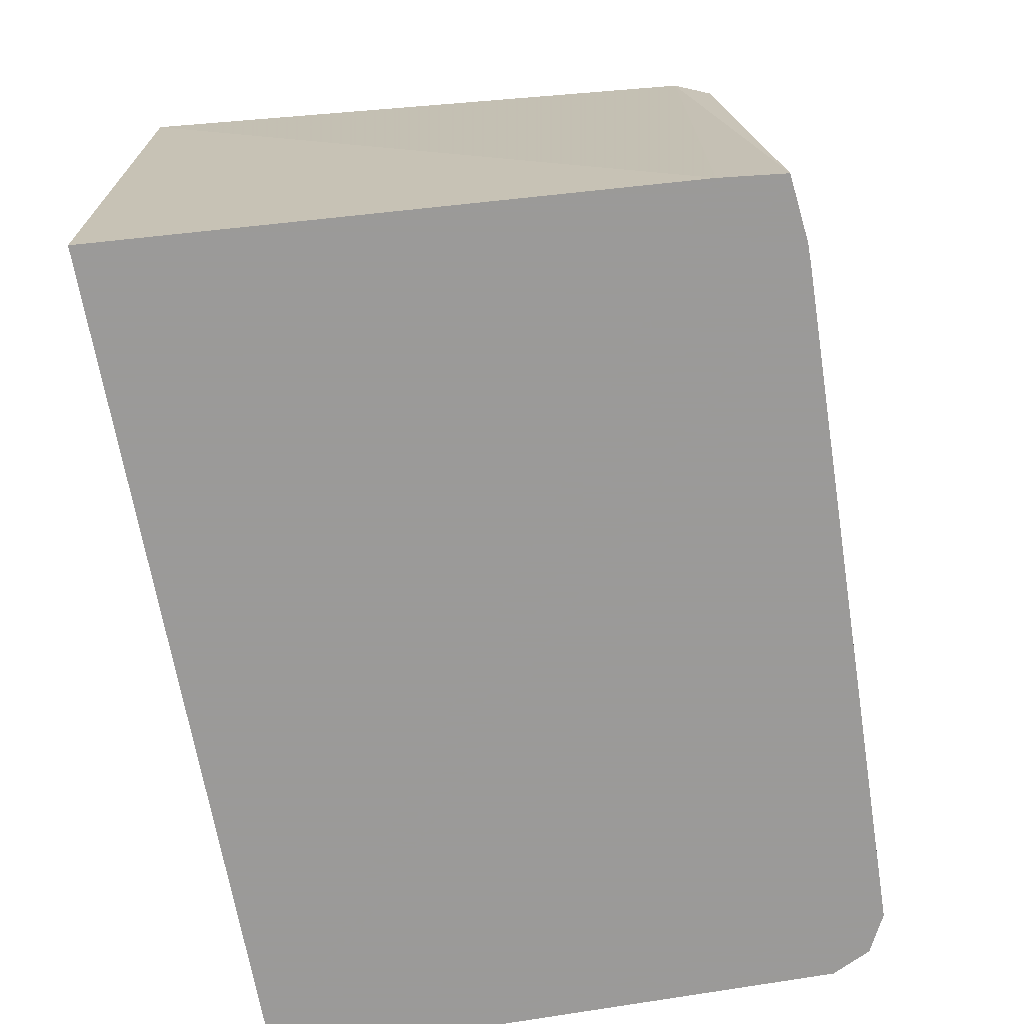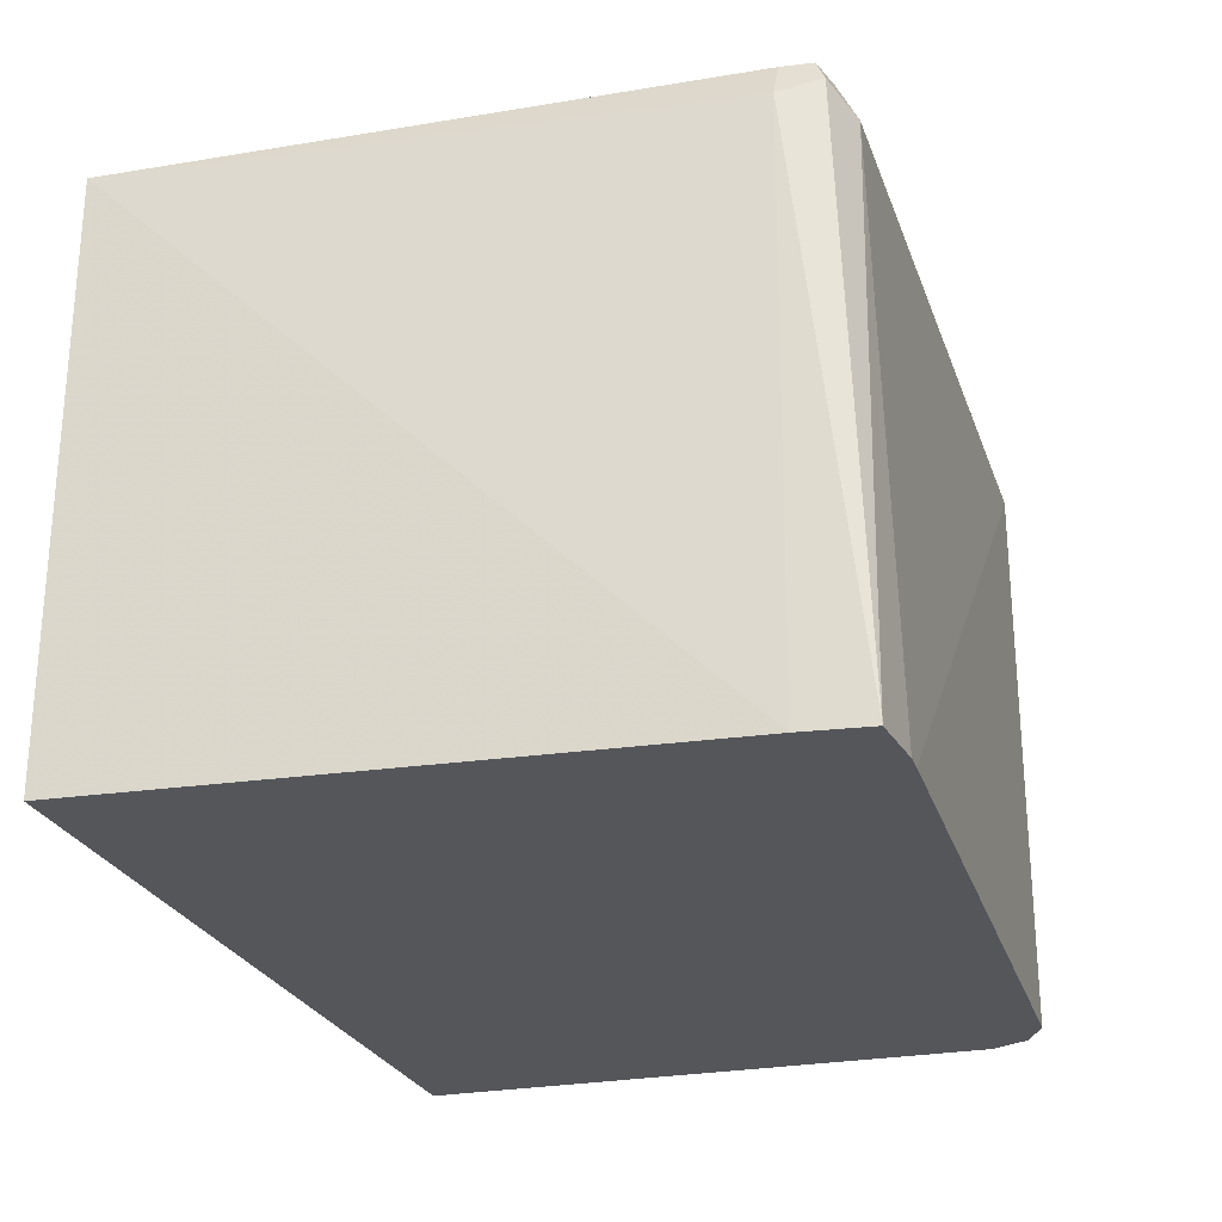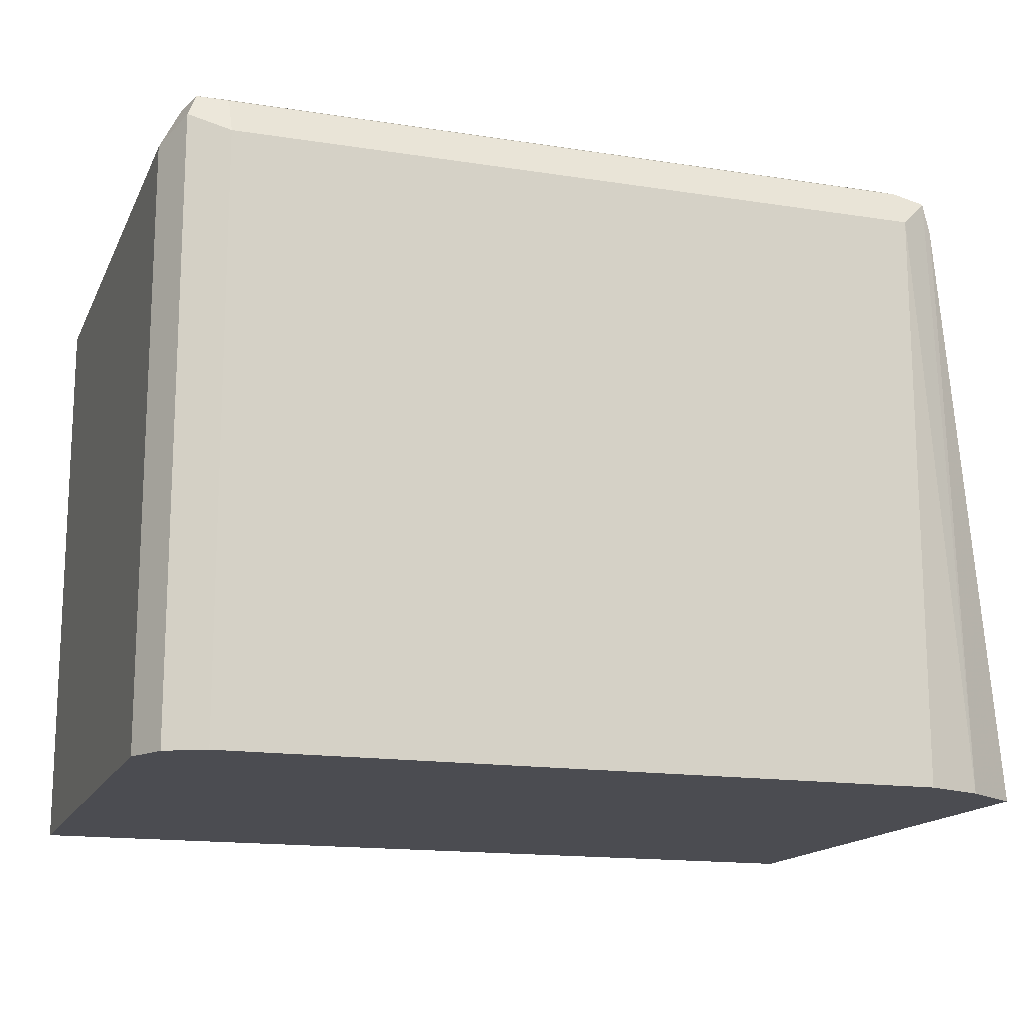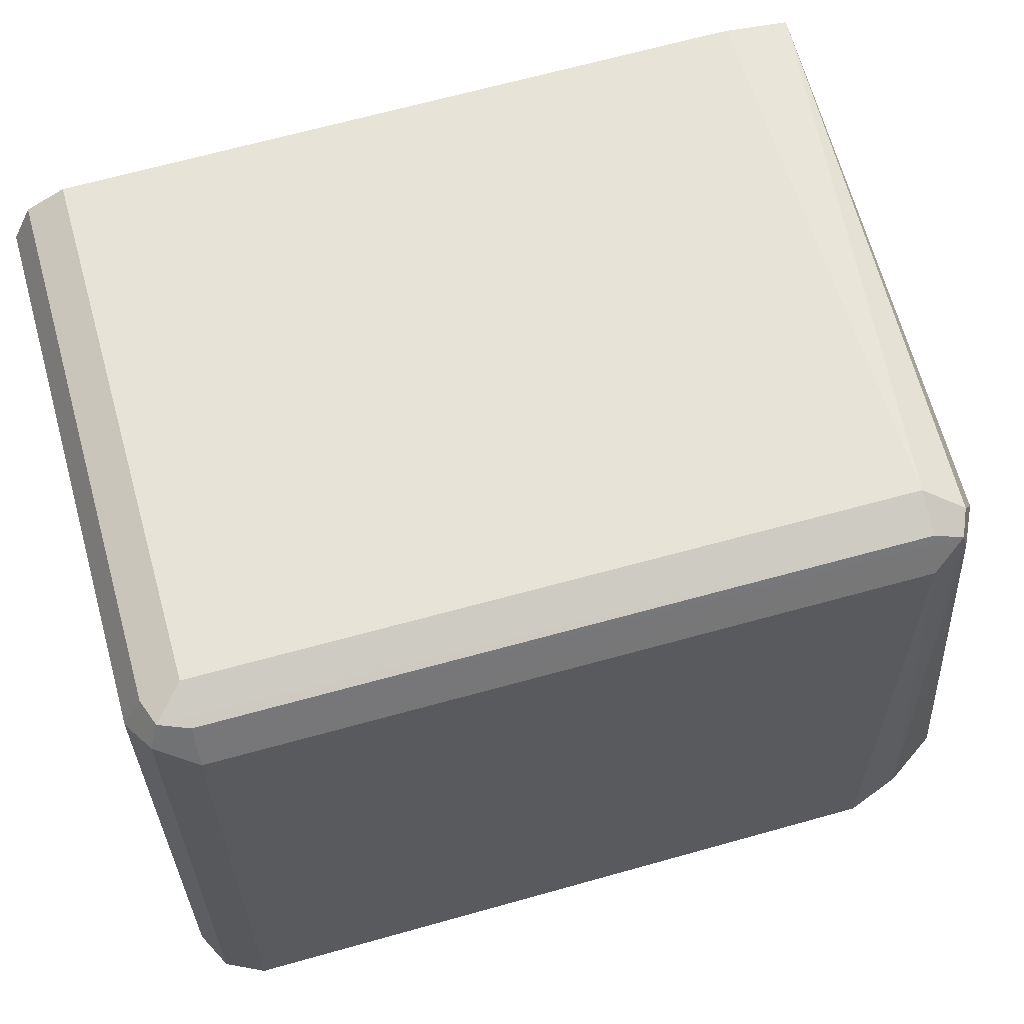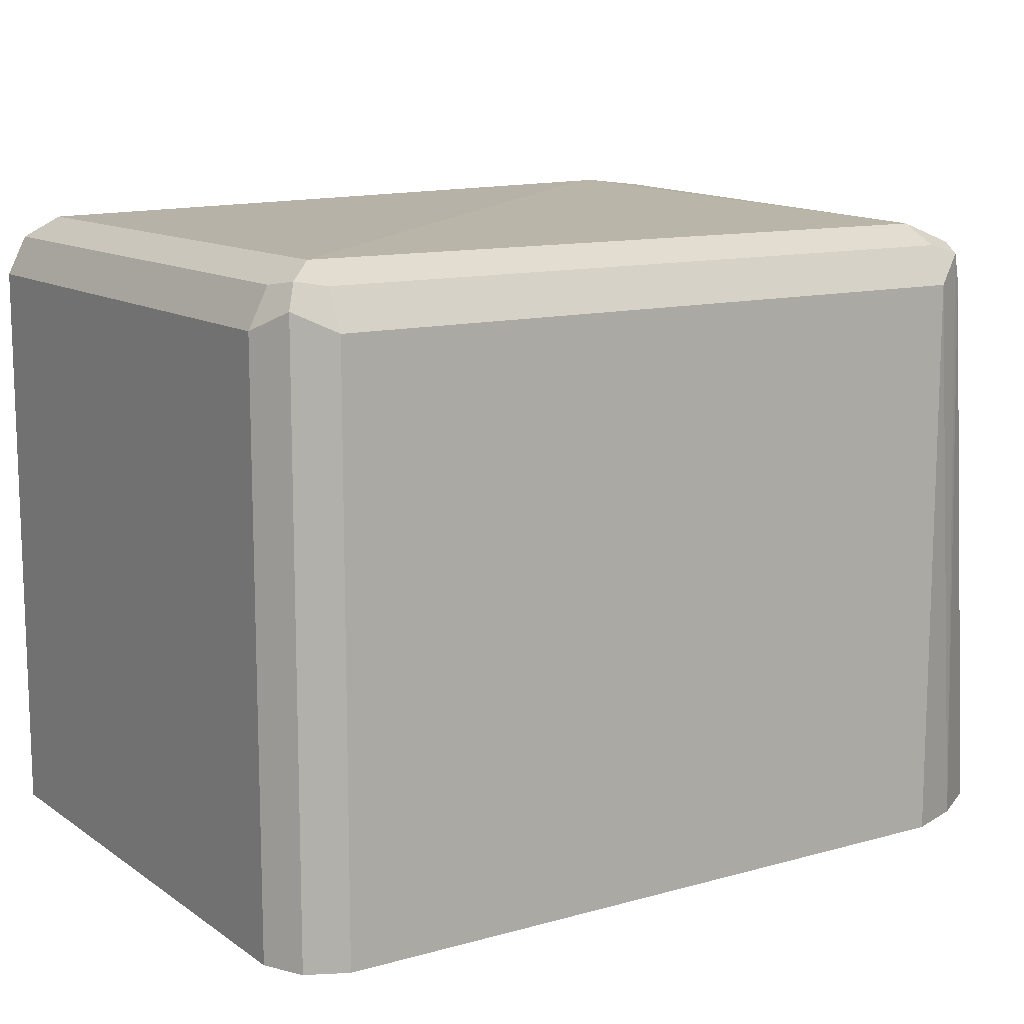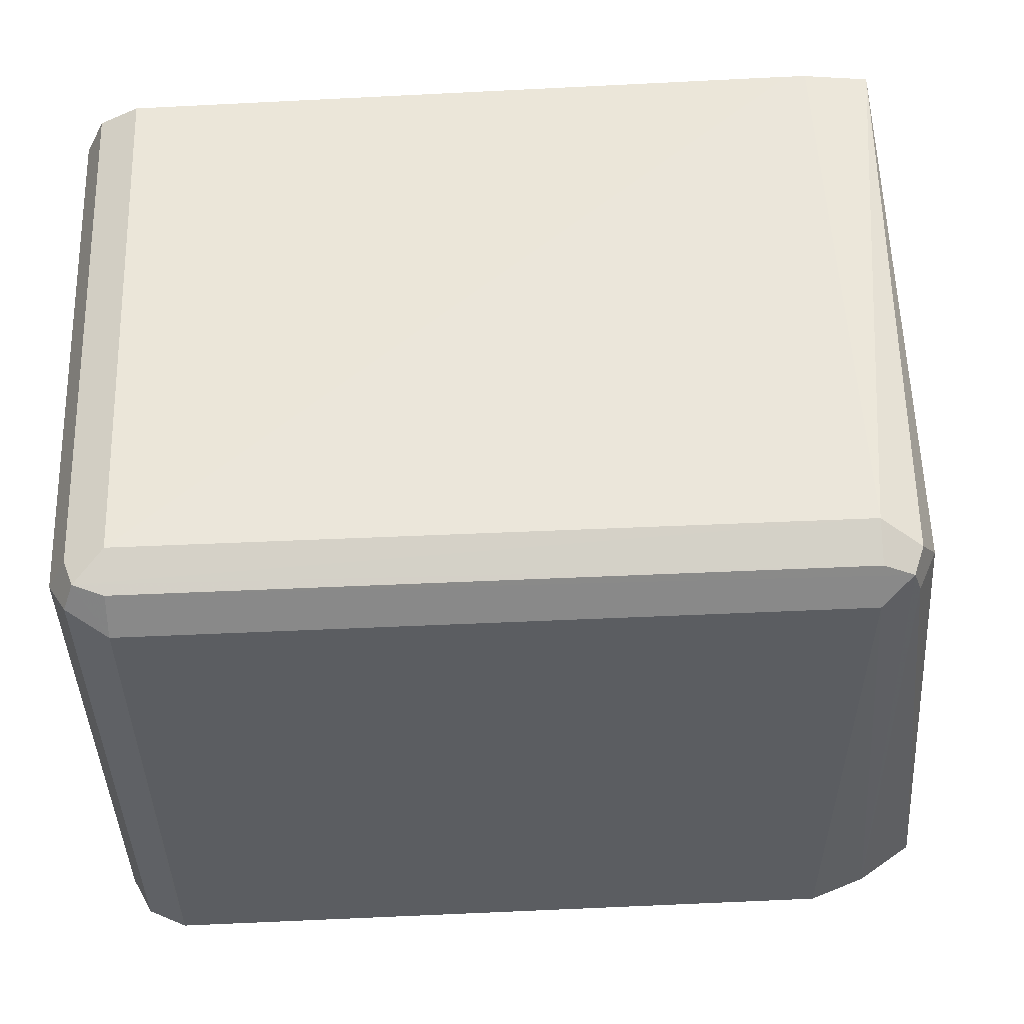
<metadata>
{"format":"obj","ext":"obj","renderer":"f3d","projection":"perspective","resolution":1024,"background":"white","views":[{"elev":-69.5,"azim":100.1,"up":"+Z"},{"elev":-25.5,"azim":107.2,"up":"+Z"},{"elev":-15.5,"azim":-18.3,"up":"+Y"},{"elev":60.5,"azim":-16.1,"up":"+Y"},{"elev":12.0,"azim":-33.2,"up":"+Y"},{"elev":53.6,"azim":-2.7,"up":"+Y"}]}
</metadata>
<code>
v -0.7947 0.0003265 0.501
v -0.7947 0.0003265 0.3339
v -0.7889 0.0003265 0.5125
v -0.7947 0.1727 0.501
v -0.7947 0.1727 0.3339
v -0.5362 0.0003265 0.3339
v -0.778 0.0003265 0.5179
v -0.7889 0.1785 0.5125
v -0.786 0.1857 0.5096
v -0.7889 0.1843 0.501
v -0.7908 0.1805 0.3339
v -0.5485 0.1727 0.3339
v -0.5362 0.0003265 0.5006
v -0.7774 0.0003265 0.5182
v -0.7774 0.1727 0.5182
v -0.7774 0.19 0.501
v -0.7811 0.1881 0.3339
v -0.7774 0.1843 0.5125
v -0.5701 0.1843 0.5125
v -0.5701 0.19 0.501
v -0.7889 0.1843 0.3339
v -0.5507 0.1922 0.3339
v -0.5528 0.1727 0.501
v -0.5586 0.1727 0.5125
v -0.5529 0.0003265 0.5118
v -0.5701 0.0003265 0.5182
v -0.5701 0.1727 0.5182
v -0.5615 0.1814 0.5139
v -0.7774 0.19 0.3339
v -0.5758 0.1944 0.3339
v -0.5586 0.1843 0.5067
v -0.5701 0.1944 0.3339
f 14 27 15
f 25 27 26
f 13 24 25
f 13 23 24
f 12 23 13
f 10 21 11
f 9 15 18
f 9 20 16
f 9 19 20
f 9 18 19
f 15 27 28
f 12 22 23
f 15 28 18
f 20 28 31
f 16 20 32
f 16 32 30
f 16 30 29
f 18 28 19
f 19 28 20
f 20 31 22
f 20 22 32
f 22 31 23
f 23 31 28
f 23 28 24
f 24 28 25
f 25 28 27
f 9 21 10
f 16 29 17
f 9 17 21
f 14 26 27
f 8 15 9
f 9 16 17
f 1 2 6
f 1 6 13
f 1 13 25
f 1 25 26
f 1 14 7
f 1 7 3
f 1 3 8
f 1 8 4
f 1 4 5
f 1 5 2
f 2 5 11
f 2 11 21
f 2 21 17
f 1 26 14
f 2 29 30
f 7 15 8
f 2 17 29
f 7 14 15
f 4 11 5
f 4 10 11
f 4 9 10
f 6 12 13
f 3 7 8
f 2 12 6
f 2 22 12
f 2 32 22
f 2 30 32
f 4 8 9

</code>
